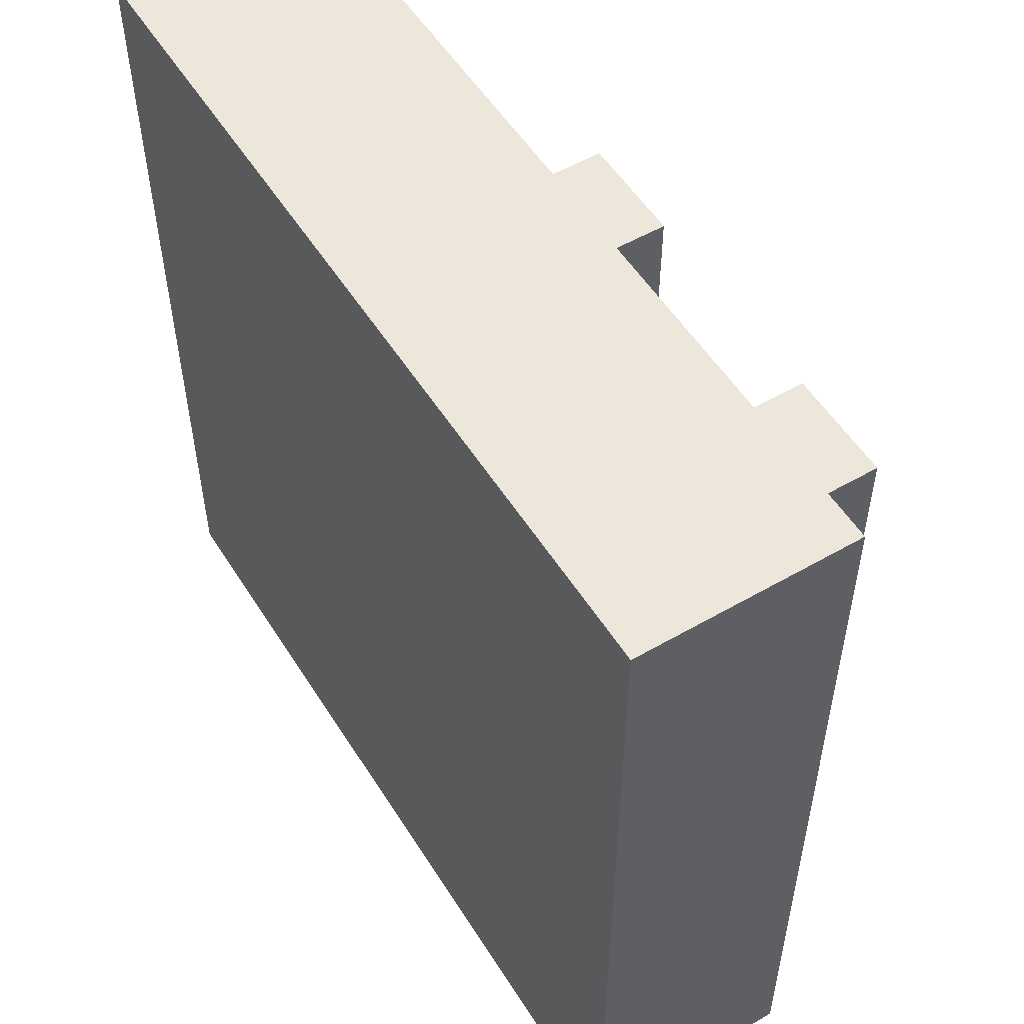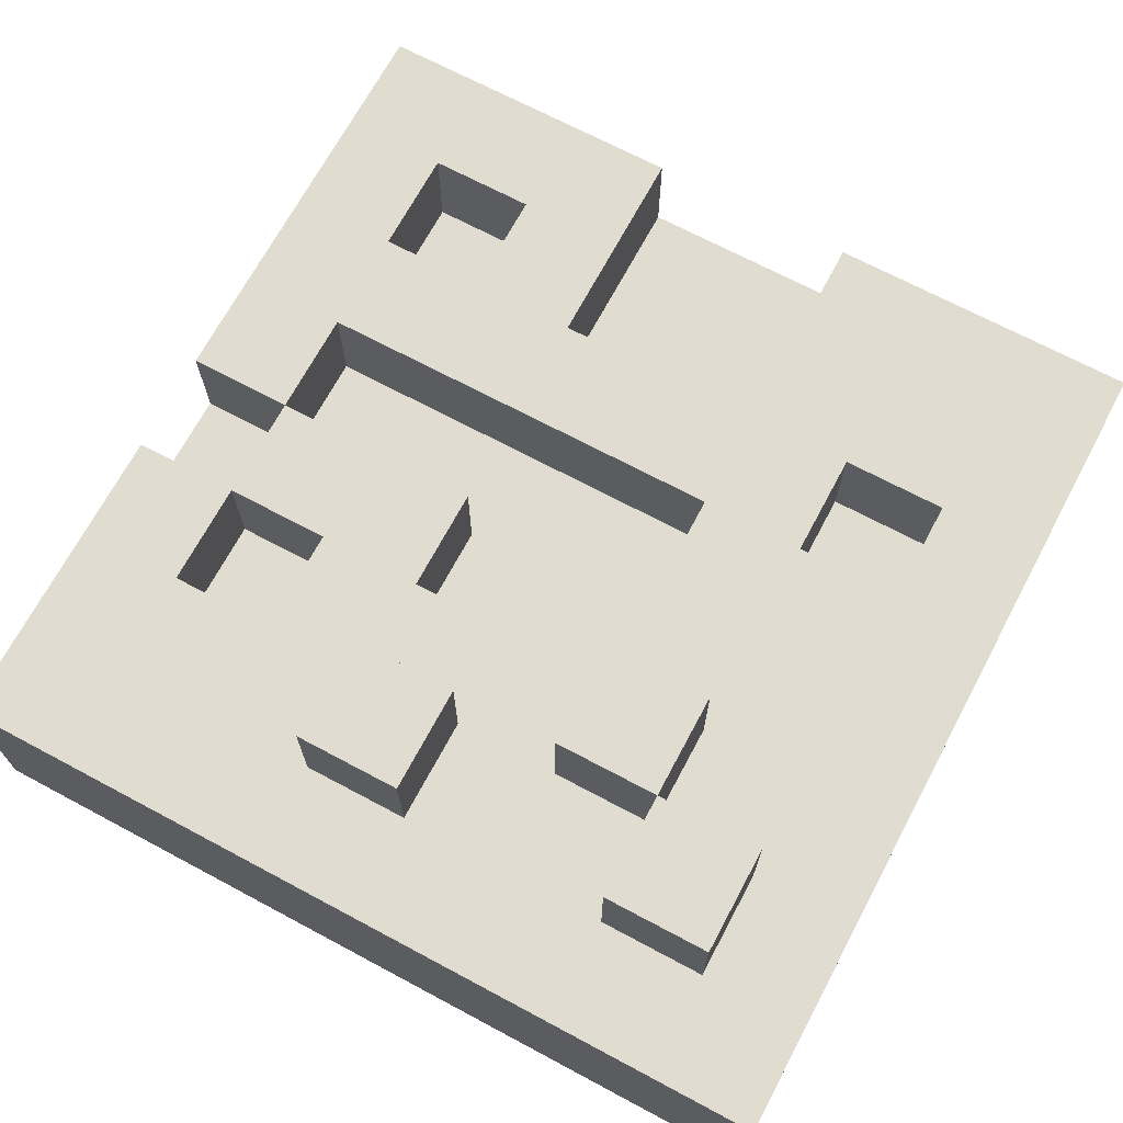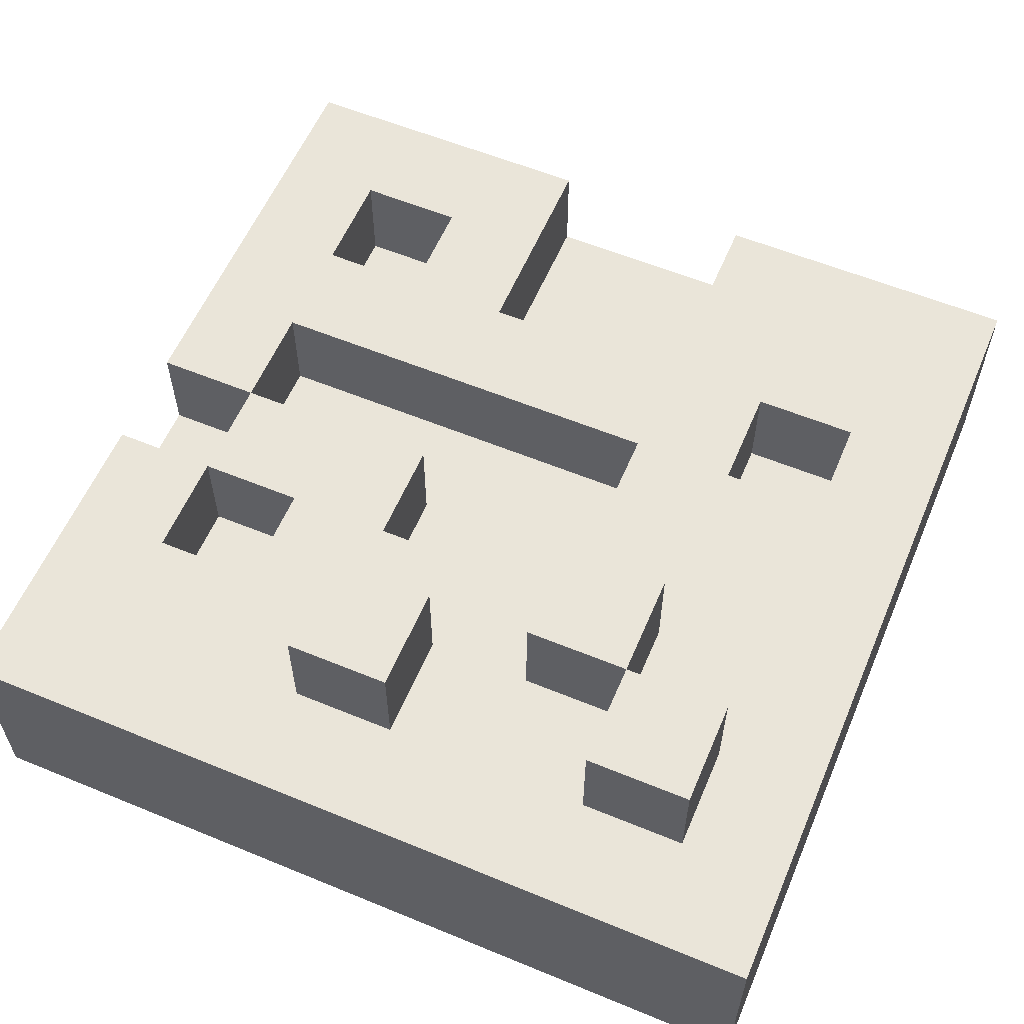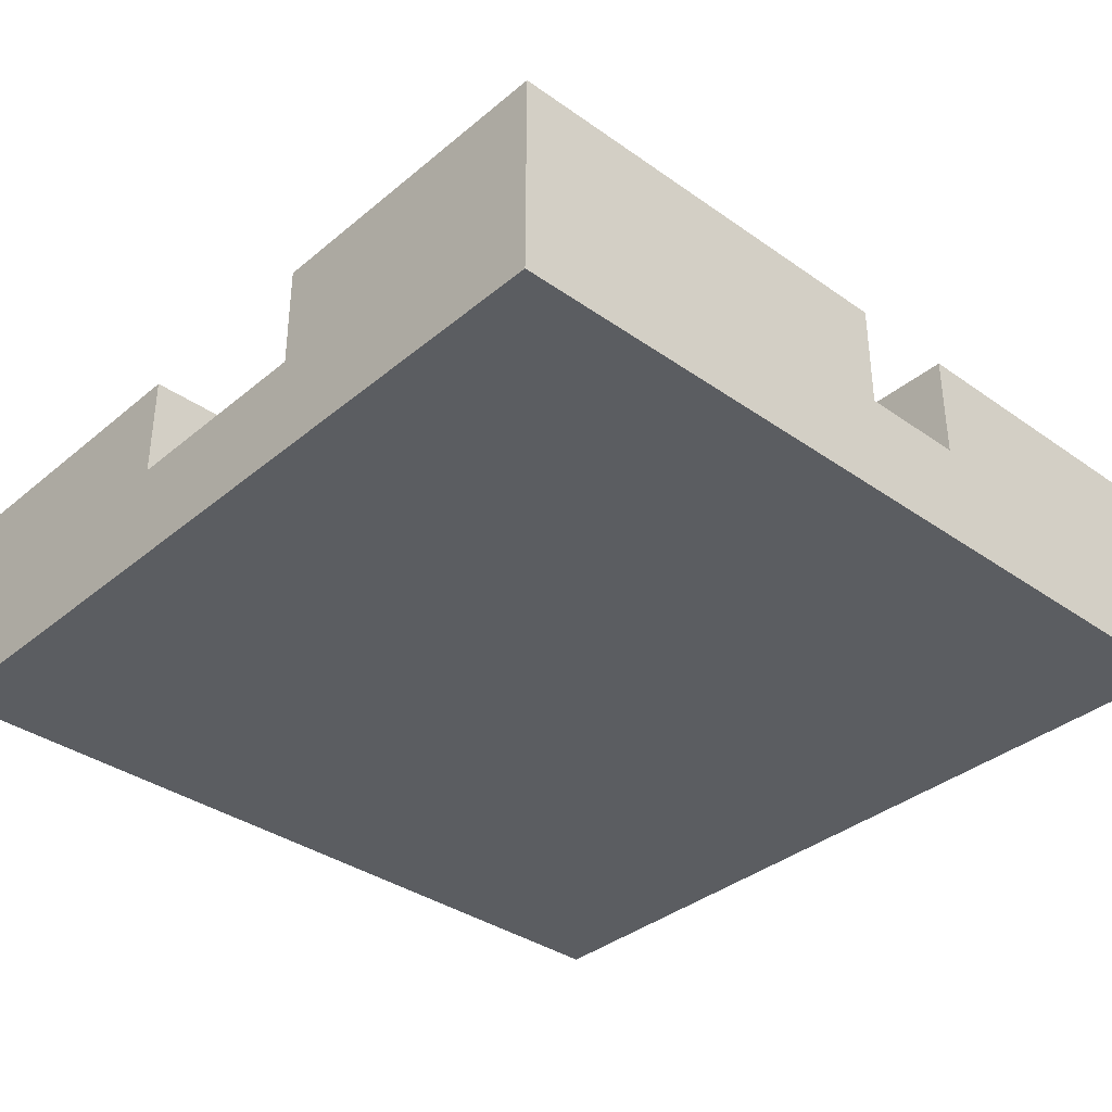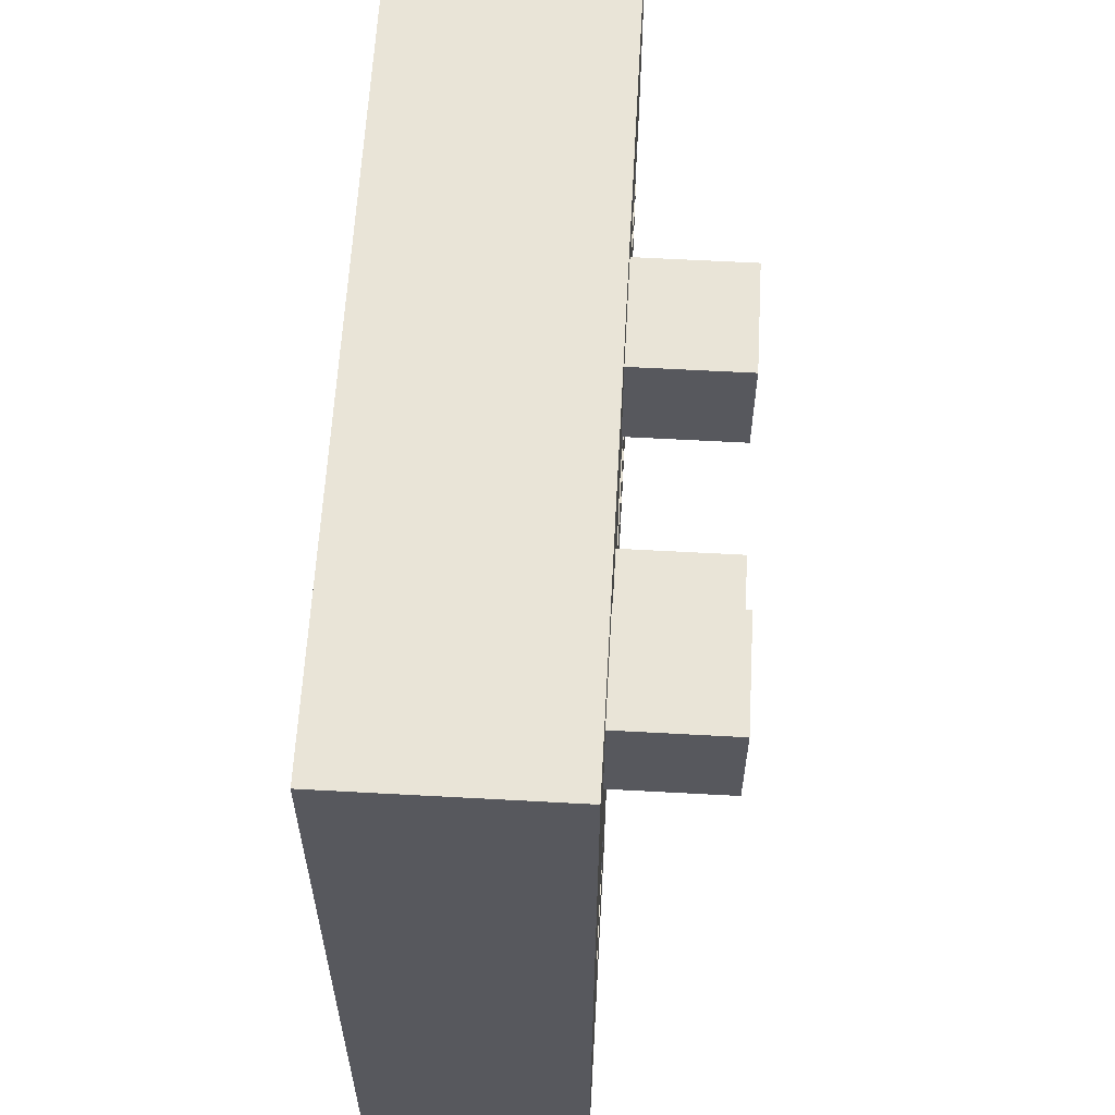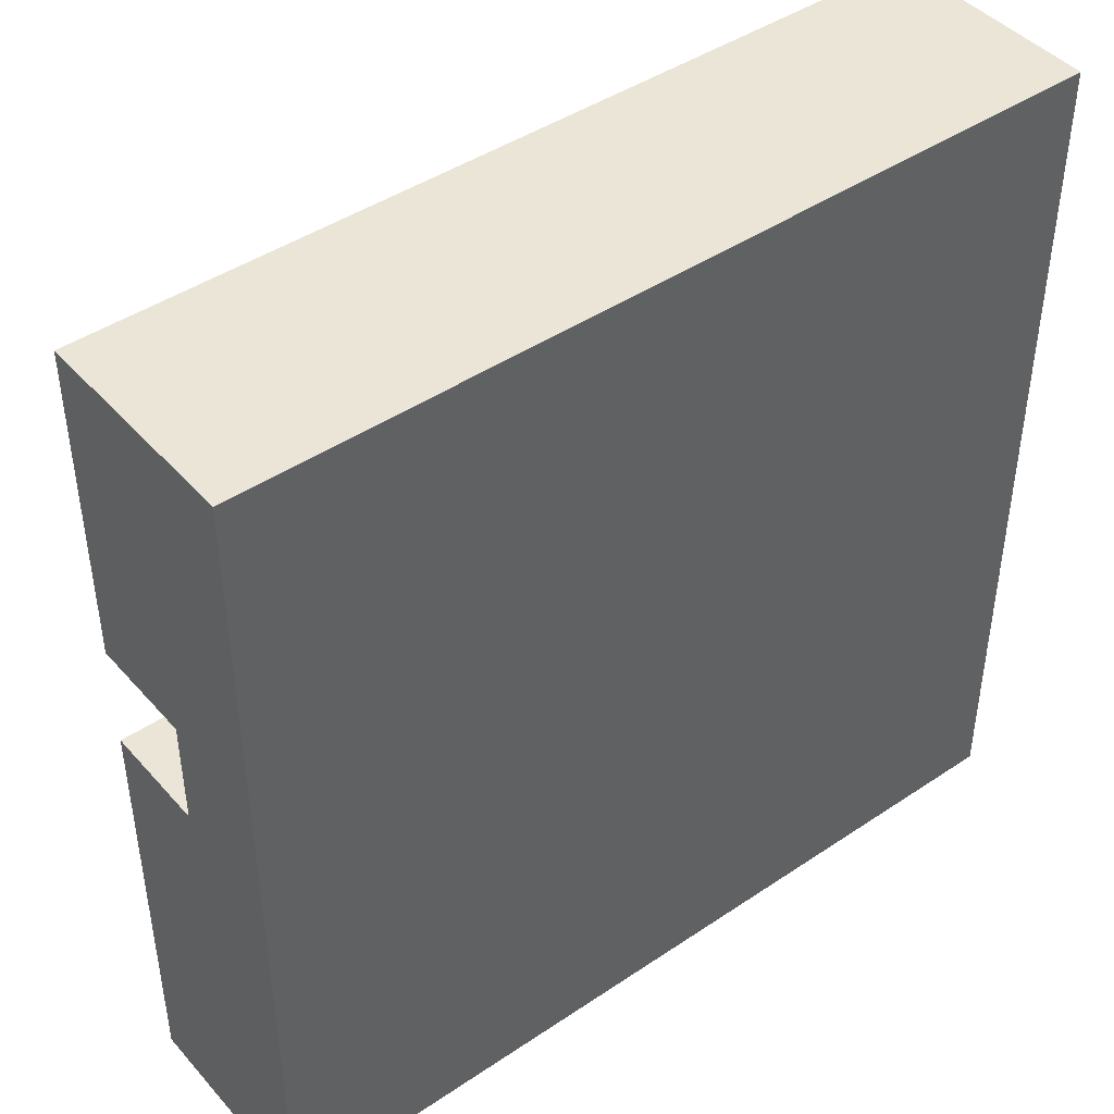
<metadata>
{"format":"obj","ext":"obj","renderer":"f3d","projection":"perspective","resolution":1024,"background":"white","views":[{"elev":53.8,"azim":58.4,"up":"+Z"},{"elev":69.4,"azim":28.1,"up":"+Y"},{"elev":58.6,"azim":23.0,"up":"+Y"},{"elev":-36.0,"azim":-132.7,"up":"+Y"},{"elev":61.1,"azim":93.2,"up":"+Z"},{"elev":44.2,"azim":-38.2,"up":"+Z"}]}
</metadata>
<code>
o
v 0 2 0
v 0 2 -0.8
v 0 2.1 0
v 0 2.1 -0.3
v 0 2.1 -0.4
v 0 2.1 -0.8
v 0 2.2 0
v 0 2.2 -0.3
v 0 2.2 -0.4
v 0 2.2 -0.8
v 0.1 2.1 -0.3
v 0.1 2.1 -0.4
v 0.1 2.2 -0.3
v 0.1 2.2 -0.4
v 0.2 2.1 -0.2
v 0.2 2.1 -0.3
v 0.2 2.1 -0.6
v 0.2 2.1 -0.7
v 0.2 2.2 -0.2
v 0.2 2.2 -0.3
v 0.2 2.2 -0.6
v 0.2 2.2 -0.7
v 0.3 2.2 -0.1
v 0.3 2.2 -0.2
v 0.3 2.3 -0.1
v 0.3 2.3 -0.2
v 0.4 2.1 -0.3
v 0.4 2.1 -0.4
v 0.4 2.1 -0.6
v 0.4 2.1 -0.7
v 0.4 2.2 -0.3
v 0.4 2.2 -0.4
v 0.4 2.2 -0.6
v 0.4 2.2 -0.7
v 0.5 2.1 -0.4
v 0.5 2.1 -0.5
v 0.5 2.1 -0.7
v 0.5 2.1 -0.8
v 0.5 2.2 -0.2
v 0.5 2.2 -0.3
v 0.5 2.2 -0.4
v 0.5 2.2 -0.5
v 0.5 2.2 -0.7
v 0.5 2.2 -0.8
v 0.5 2.3 -0.2
v 0.5 2.3 -0.3
v 0.6 2.2 -0.1
v 0.6 2.2 -0.2
v 0.6 2.3 -0.1
v 0.6 2.3 -0.2
v 0.7 2.1 -0.5
v 0.7 2.1 -0.6
v 0.7 2.2 -0.5
v 0.7 2.2 -0.6
v 0.1 2.1 -0.2
v 0.1 2.1 -0.3
v 0.1 2.1 -0.4
v 0.1 2.1 -0.5
v 0.1 2.1 -0.6
v 0.1 2.1 -0.7
v 0.1 2.2 -0.2
v 0.1 2.2 -0.3
v 0.1 2.2 -0.4
v 0.1 2.2 -0.5
v 0.1 2.2 -0.6
v 0.1 2.2 -0.7
v 0.3 2.1 -0.3
v 0.3 2.1 -0.4
v 0.3 2.1 -0.6
v 0.3 2.1 -0.8
v 0.3 2.2 -0.3
v 0.3 2.2 -0.4
v 0.3 2.2 -0.6
v 0.3 2.2 -0.8
v 0.4 2.2 -0.1
v 0.4 2.2 -0.2
v 0.4 2.3 -0.1
v 0.4 2.3 -0.2
v 0.6 2.1 -0.5
v 0.6 2.1 -0.6
v 0.6 2.2 -0.2
v 0.6 2.2 -0.3
v 0.6 2.2 -0.5
v 0.6 2.2 -0.6
v 0.6 2.3 -0.2
v 0.6 2.3 -0.3
v 0.7 2.2 -0.1
v 0.7 2.2 -0.2
v 0.7 2.3 -0.1
v 0.7 2.3 -0.2
v 0.8 2 0
v 0.8 2 -0.8
v 0.8 2.1 0
v 0.8 2.1 -0.8
v 0.8 2.2 0
v 0.8 2.2 -0.8
v 0 2 0
v 0 2.1 0
v 0 2.2 0
v 0.8 2 0
v 0.8 2.1 0
v 0.8 2.2 0
v 0.3 2.2 -0.1
v 0.3 2.3 -0.1
v 0.4 2.2 -0.1
v 0.4 2.3 -0.1
v 0.6 2.2 -0.1
v 0.6 2.3 -0.1
v 0.7 2.2 -0.1
v 0.7 2.3 -0.1
v 0.5 2.2 -0.2
v 0.5 2.3 -0.2
v 0.6 2.2 -0.2
v 0.6 2.3 -0.2
v 0.1 2.1 -0.3
v 0.1 2.2 -0.3
v 0.2 2.1 -0.3
v 0.2 2.2 -0.3
v 0 2.1 -0.4
v 0 2.2 -0.4
v 0.1 2.1 -0.4
v 0.1 2.2 -0.4
v 0.1 2.1 -0.5
v 0.1 2.2 -0.5
v 0.3 2.1 -0.5
v 0.4 2.1 -0.5
v 0.4 2.2 -0.5
v 0.5 2.1 -0.5
v 0.5 2.2 -0.5
v 0.6 2.1 -0.6
v 0.6 2.2 -0.6
v 0.7 2.1 -0.6
v 0.7 2.2 -0.6
v 0.1 2.1 -0.7
v 0.1 2.2 -0.7
v 0.2 2.1 -0.7
v 0.2 2.2 -0.7
v 0.1 2.1 -0.2
v 0.1 2.2 -0.2
v 0.2 2.1 -0.2
v 0.2 2.2 -0.2
v 0.3 2.2 -0.2
v 0.3 2.3 -0.2
v 0.4 2.2 -0.2
v 0.4 2.3 -0.2
v 0.6 2.2 -0.2
v 0.6 2.3 -0.2
v 0.7 2.2 -0.2
v 0.7 2.3 -0.2
v 0 2.1 -0.3
v 0 2.2 -0.3
v 0.1 2.1 -0.3
v 0.1 2.2 -0.3
v 0.3 2.1 -0.3
v 0.3 2.2 -0.3
v 0.4 2.1 -0.3
v 0.4 2.2 -0.3
v 0.5 2.2 -0.3
v 0.5 2.3 -0.3
v 0.6 2.2 -0.3
v 0.6 2.3 -0.3
v 0.1 2.1 -0.4
v 0.1 2.2 -0.4
v 0.3 2.1 -0.4
v 0.3 2.2 -0.4
v 0.4 2.1 -0.4
v 0.4 2.2 -0.4
v 0.5 2.1 -0.4
v 0.5 2.2 -0.4
v 0.6 2.1 -0.5
v 0.6 2.2 -0.5
v 0.7 2.1 -0.5
v 0.7 2.2 -0.5
v 0.1 2.1 -0.6
v 0.1 2.2 -0.6
v 0.2 2.1 -0.6
v 0.2 2.2 -0.6
v 0.3 2.1 -0.6
v 0.3 2.2 -0.6
v 0.4 2.1 -0.6
v 0.4 2.2 -0.6
v 0.4 2.1 -0.7
v 0.4 2.2 -0.7
v 0.5 2.1 -0.7
v 0.5 2.2 -0.7
v 0 2 -0.8
v 0 2.1 -0.8
v 0 2.2 -0.8
v 0.3 2.1 -0.8
v 0.3 2.2 -0.8
v 0.5 2.1 -0.8
v 0.5 2.2 -0.8
v 0.8 2 -0.8
v 0.8 2.1 -0.8
v 0.8 2.2 -0.8
v 0 2 0
v 0.8 2 0
v 0.1 2 -0.1
v 0.2 2 -0.1
v 0.6 2 -0.1
v 0.7 2 -0.1
v 0.1 2 -0.2
v 0.2 2 -0.2
v 0.3 2 -0.2
v 0.4 2 -0.2
v 0.5 2 -0.2
v 0.6 2 -0.2
v 0.7 2 -0.2
v 0.1 2 -0.3
v 0.2 2 -0.3
v 0.5 2 -0.3
v 0.7 2 -0.3
v 0.1 2 -0.4
v 0.2 2 -0.4
v 0.4 2 -0.4
v 0.5 2 -0.4
v 0.1 2 -0.5
v 0.2 2 -0.5
v 0.3 2 -0.5
v 0.4 2 -0.5
v 0.5 2 -0.5
v 0.6 2 -0.5
v 0.2 2 -0.6
v 0.3 2 -0.6
v 0.4 2 -0.6
v 0.5 2 -0.6
v 0.6 2 -0.6
v 0.1 2 -0.7
v 0.3 2 -0.7
v 0 2 -0.8
v 0.8 2 -0.8
v 0.1 2.1 -0.2
v 0.2 2.1 -0.2
v 0 2.1 -0.3
v 0.1 2.1 -0.3
v 0.2 2.1 -0.3
v 0.3 2.1 -0.3
v 0.4 2.1 -0.3
v 0 2.1 -0.4
v 0.1 2.1 -0.4
v 0.3 2.1 -0.4
v 0.4 2.1 -0.4
v 0.5 2.1 -0.4
v 0.1 2.1 -0.5
v 0.3 2.1 -0.5
v 0.4 2.1 -0.5
v 0.5 2.1 -0.5
v 0.6 2.1 -0.5
v 0.7 2.1 -0.5
v 0.1 2.1 -0.6
v 0.2 2.1 -0.6
v 0.3 2.1 -0.6
v 0.4 2.1 -0.6
v 0.6 2.1 -0.6
v 0.7 2.1 -0.6
v 0.1 2.1 -0.7
v 0.2 2.1 -0.7
v 0.4 2.1 -0.7
v 0.5 2.1 -0.7
v 0.3 2.1 -0.8
v 0.5 2.1 -0.8
v 0 2.2 0
v 0.8 2.2 0
v 0.1 2.2 -0.1
v 0.2 2.2 -0.1
v 0.3 2.2 -0.1
v 0.4 2.2 -0.1
v 0.6 2.2 -0.1
v 0.7 2.2 -0.1
v 0.1 2.2 -0.2
v 0.2 2.2 -0.2
v 0.3 2.2 -0.2
v 0.4 2.2 -0.2
v 0.5 2.2 -0.2
v 0.6 2.2 -0.2
v 0.7 2.2 -0.2
v 0 2.2 -0.3
v 0.1 2.2 -0.3
v 0.2 2.2 -0.3
v 0.3 2.2 -0.3
v 0.4 2.2 -0.3
v 0.5 2.2 -0.3
v 0.6 2.2 -0.3
v 0.7 2.2 -0.3
v 0 2.2 -0.4
v 0.1 2.2 -0.4
v 0.3 2.2 -0.4
v 0.4 2.2 -0.4
v 0.5 2.2 -0.4
v 0.6 2.2 -0.4
v 0.7 2.2 -0.4
v 0.1 2.2 -0.5
v 0.4 2.2 -0.5
v 0.5 2.2 -0.5
v 0.6 2.2 -0.5
v 0.7 2.2 -0.5
v 0.1 2.2 -0.6
v 0.2 2.2 -0.6
v 0.3 2.2 -0.6
v 0.4 2.2 -0.6
v 0.5 2.2 -0.6
v 0.6 2.2 -0.6
v 0.7 2.2 -0.6
v 0.1 2.2 -0.7
v 0.2 2.2 -0.7
v 0.4 2.2 -0.7
v 0.5 2.2 -0.7
v 0 2.2 -0.8
v 0.3 2.2 -0.8
v 0.5 2.2 -0.8
v 0.8 2.2 -0.8
v 0.3 2.3 -0.1
v 0.4 2.3 -0.1
v 0.6 2.3 -0.1
v 0.7 2.3 -0.1
v 0.3 2.3 -0.2
v 0.4 2.3 -0.2
v 0.5 2.3 -0.2
v 0.6 2.3 -0.2
v 0.7 2.3 -0.2
v 0.5 2.3 -0.3
v 0.6 2.3 -0.3
f 3 2 1
f 4 2 3
f 5 2 4
f 6 2 5
f 7 4 3
f 8 4 7
f 9 6 5
f 10 6 9
f 13 12 11
f 14 12 13
f 19 16 15
f 20 16 19
f 21 18 17
f 22 18 21
f 25 24 23
f 26 24 25
f 31 28 27
f 32 28 31
f 33 30 29
f 34 30 33
f 41 36 35
f 42 36 41
f 43 38 37
f 44 38 43
f 45 40 39
f 46 40 45
f 49 48 47
f 50 48 49
f 53 52 51
f 54 52 53
f 55 56 61
f 61 56 62
f 57 58 63
f 63 58 64
f 59 60 65
f 65 60 66
f 67 68 71
f 71 68 72
f 69 70 73
f 73 70 74
f 75 76 77
f 77 76 78
f 79 80 83
f 83 80 84
f 81 82 85
f 85 82 86
f 87 88 89
f 89 88 90
f 91 92 93
f 93 92 94
f 93 94 95
f 95 94 96
f 100 98 97
f 101 99 98
f 101 98 100
f 102 99 101
f 105 104 103
f 106 104 105
f 109 108 107
f 110 108 109
f 113 112 111
f 114 112 113
f 117 116 115
f 118 116 117
f 121 120 119
f 122 120 121
f 125 124 123
f 126 124 125
f 127 124 126
f 128 127 126
f 129 127 128
f 132 131 130
f 133 131 132
f 136 135 134
f 137 135 136
f 138 139 140
f 140 139 141
f 142 143 144
f 144 143 145
f 146 147 148
f 148 147 149
f 150 151 152
f 152 151 153
f 154 155 156
f 156 155 157
f 158 159 160
f 160 159 161
f 162 163 164
f 164 163 165
f 166 167 168
f 168 167 169
f 170 171 172
f 172 171 173
f 174 175 176
f 176 175 177
f 178 179 180
f 180 179 181
f 182 183 184
f 184 183 185
f 186 187 189
f 187 188 189
f 189 188 190
f 186 189 191
f 186 191 193
f 191 192 194
f 193 191 194
f 194 192 195
f 198 197 196
f 199 197 198
f 200 197 199
f 201 197 200
f 202 198 196
f 202 199 198
f 203 200 199
f 203 199 202
f 204 200 203
f 205 200 204
f 206 200 205
f 207 201 200
f 207 200 206
f 208 197 201
f 208 201 207
f 209 202 196
f 209 203 202
f 209 204 203
f 210 204 209
f 211 207 206
f 211 206 205
f 211 208 207
f 212 197 208
f 212 208 211
f 213 210 209
f 213 209 196
f 214 204 210
f 214 210 213
f 215 211 205
f 215 212 211
f 215 205 204
f 216 212 215
f 217 213 196
f 217 214 213
f 218 204 214
f 218 214 217
f 219 216 215
f 219 204 218
f 219 215 204
f 220 216 219
f 221 212 216
f 221 216 220
f 222 212 221
f 223 220 219
f 223 218 217
f 223 219 218
f 224 220 223
f 225 221 220
f 225 220 224
f 226 222 221
f 226 221 225
f 227 212 222
f 227 222 226
f 228 217 196
f 228 224 223
f 228 223 217
f 229 226 225
f 229 224 228
f 229 225 224
f 229 227 226
f 230 228 196
f 230 229 228
f 231 227 229
f 231 229 230
f 231 197 212
f 231 212 227
f 232 233 235
f 235 233 236
f 234 235 239
f 239 235 240
f 237 238 241
f 241 238 242
f 240 241 244
f 242 243 245
f 244 241 245
f 241 242 245
f 245 243 246
f 246 243 247
f 248 249 254
f 254 249 255
f 250 251 256
f 256 251 257
f 252 253 258
f 258 259 260
f 252 258 260
f 260 259 261
f 262 263 264
f 264 263 265
f 265 263 266
f 266 263 267
f 267 263 268
f 268 263 269
f 262 264 270
f 264 265 270
f 265 266 271
f 270 265 271
f 271 266 272
f 267 268 273
f 273 268 274
f 274 268 275
f 269 263 276
f 262 270 277
f 277 270 278
f 271 272 279
f 272 273 279
f 273 274 279
f 279 274 280
f 280 274 281
f 281 274 282
f 275 276 283
f 276 263 284
f 283 276 284
f 278 279 286
f 279 280 286
f 286 280 287
f 281 282 288
f 282 283 288
f 288 283 289
f 283 284 290
f 289 283 290
f 284 263 291
f 290 284 291
f 285 286 292
f 289 290 294
f 290 291 294
f 294 291 295
f 291 263 296
f 295 291 296
f 292 293 297
f 285 292 297
f 297 293 298
f 298 293 299
f 293 294 300
f 299 293 300
f 294 295 301
f 300 294 301
f 301 295 302
f 296 263 303
f 285 297 304
f 298 299 305
f 302 303 306
f 301 302 306
f 300 301 306
f 306 303 307
f 304 305 308
f 285 304 308
f 305 299 309
f 308 305 309
f 307 303 310
f 303 263 311
f 310 303 311
f 312 313 316
f 316 313 317
f 314 315 319
f 319 315 320
f 318 319 321
f 321 319 322

</code>
